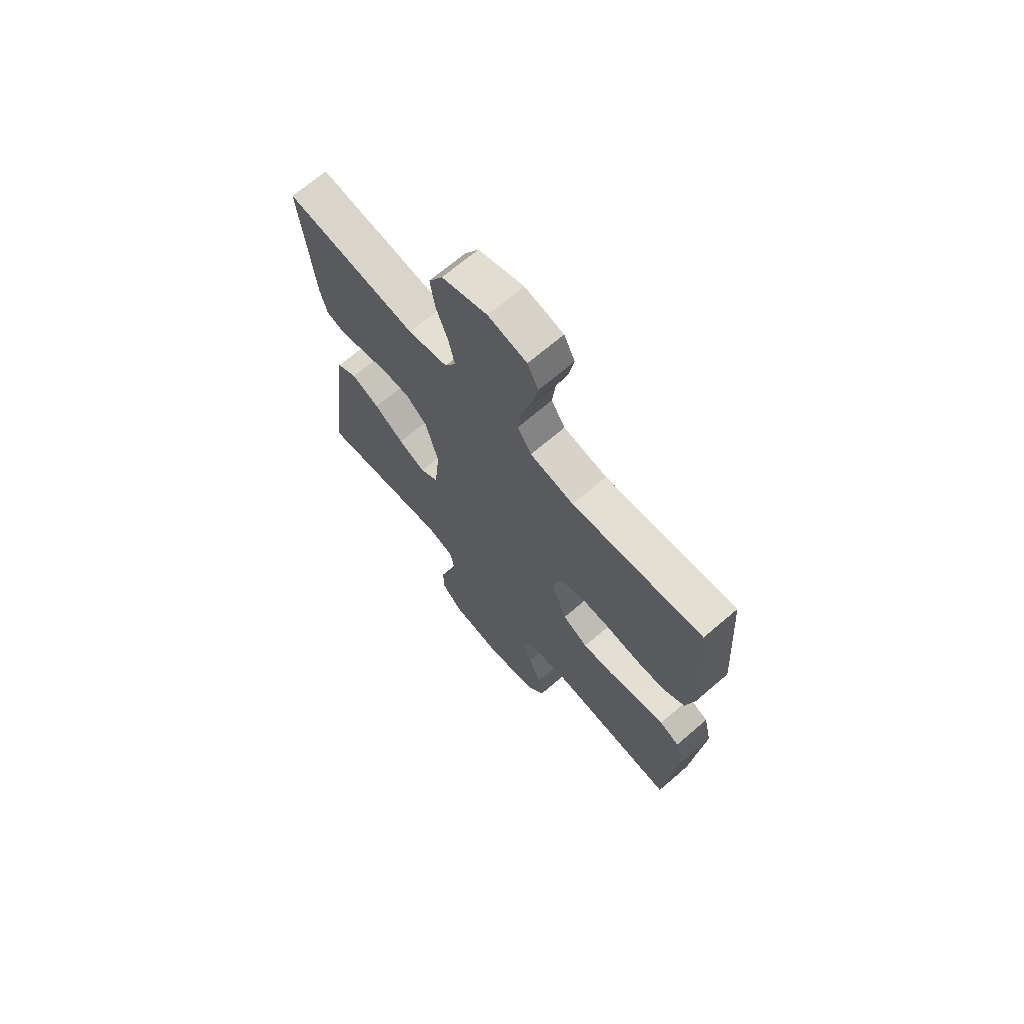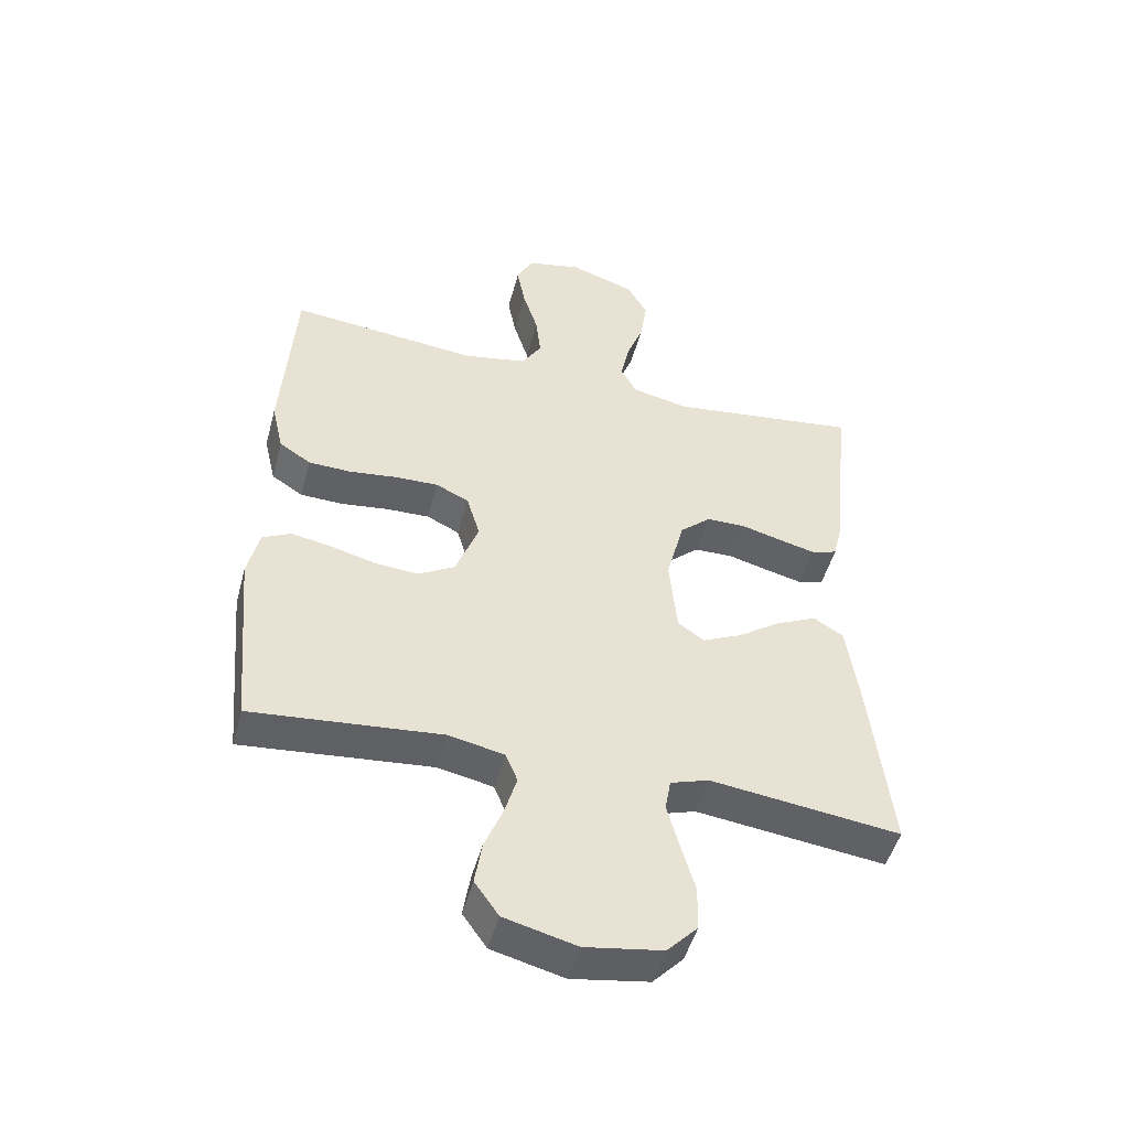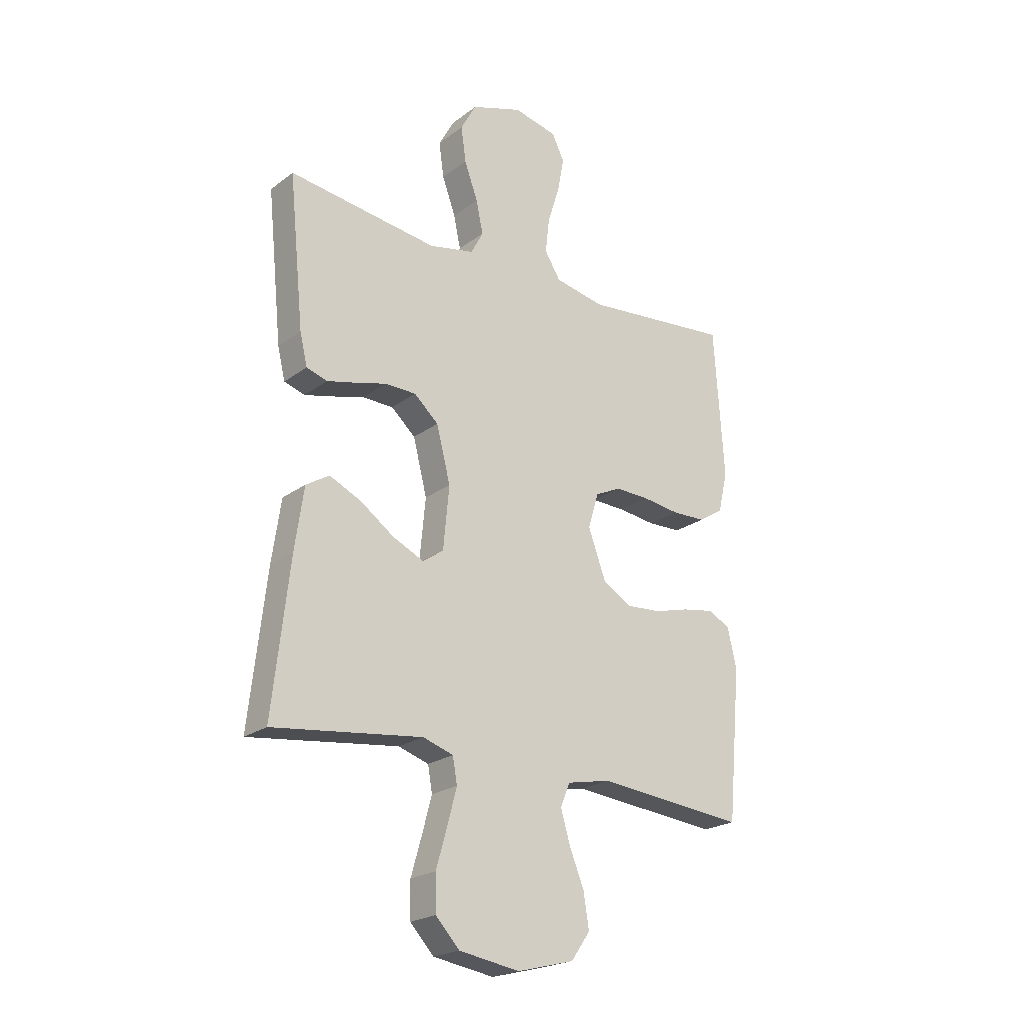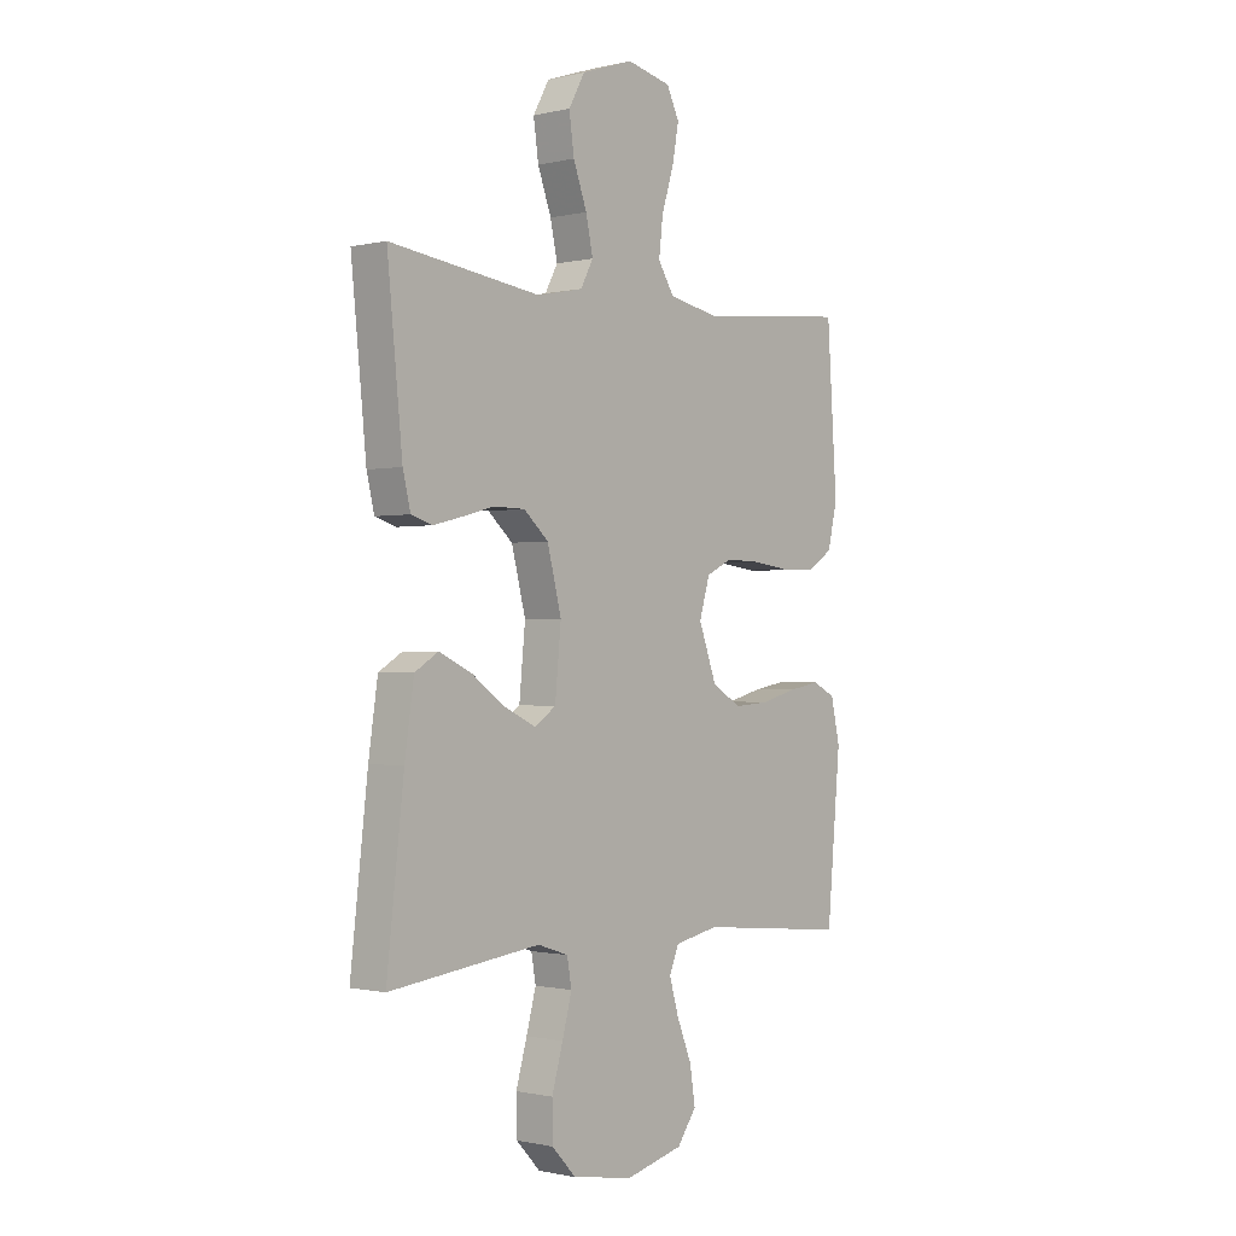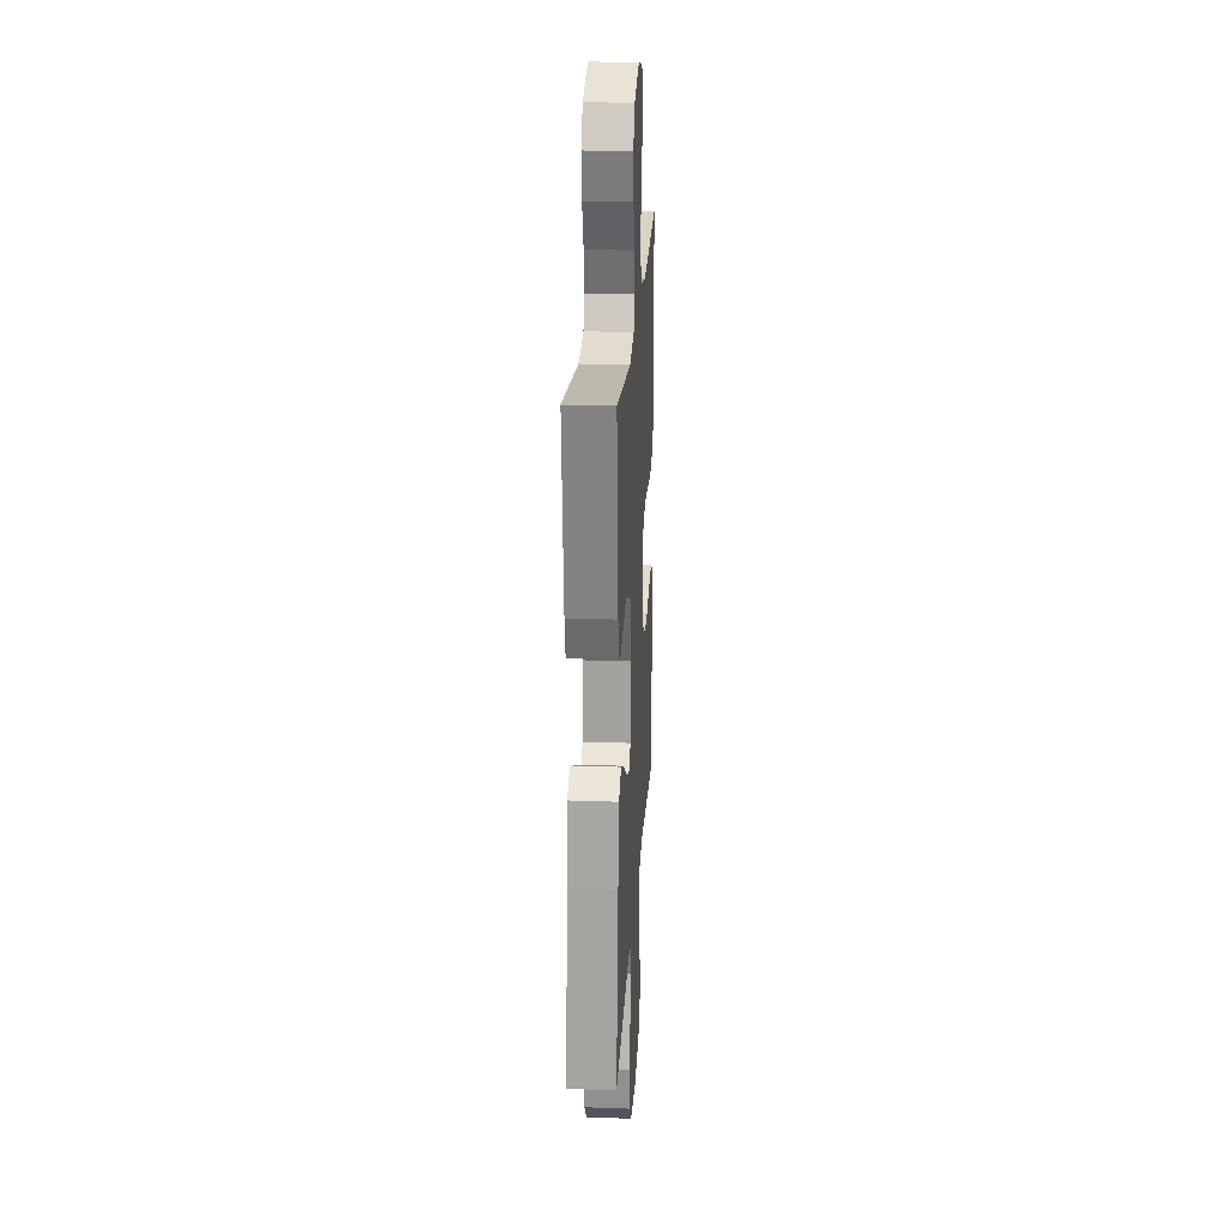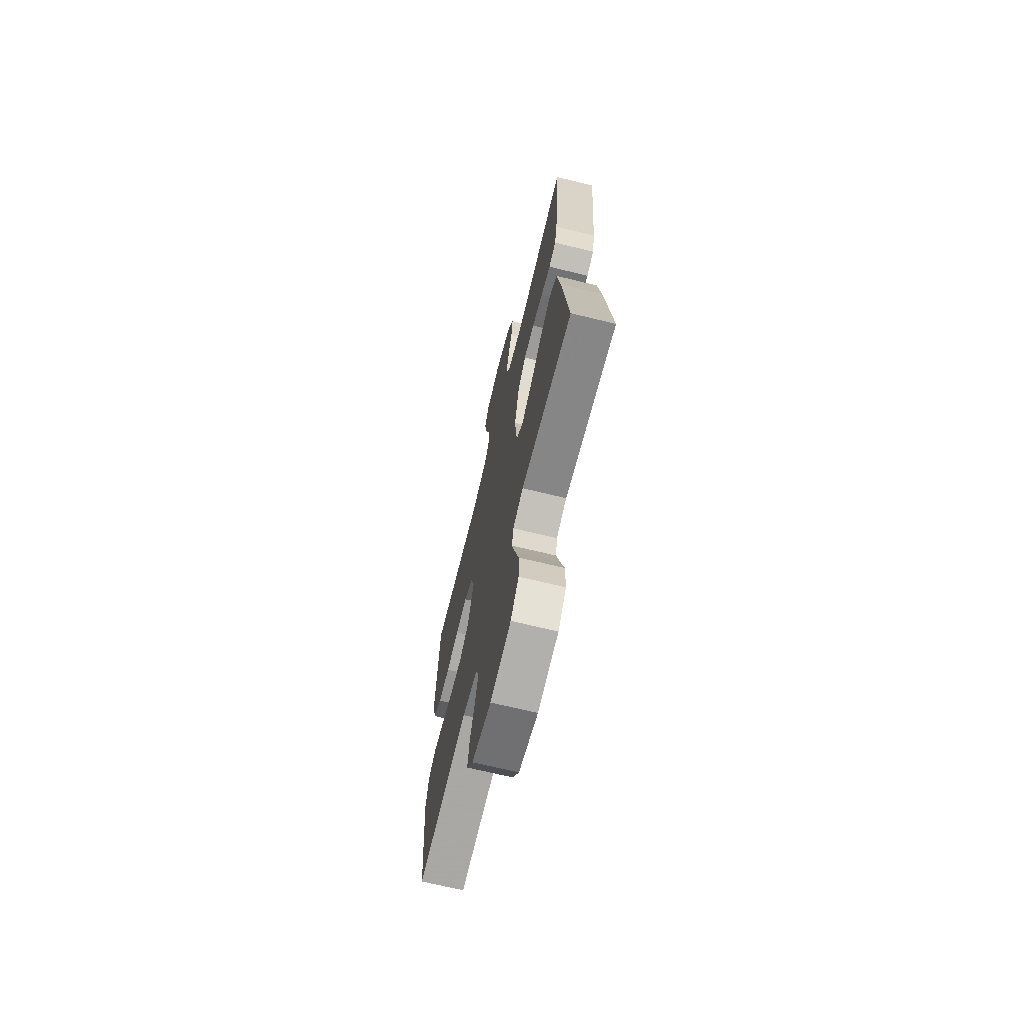
<metadata>
{"format":"obj","ext":"obj","renderer":"f3d","projection":"perspective","resolution":1024,"background":"white","views":[{"elev":69.2,"azim":49.4,"up":"+Z"},{"elev":-49.1,"azim":165.0,"up":"+Z"},{"elev":-22.2,"azim":-38.2,"up":"+Z"},{"elev":-0.8,"azim":-49.3,"up":"+Z"},{"elev":22.9,"azim":-86.5,"up":"+Z"},{"elev":-69.3,"azim":-103.7,"up":"+Z"}]}
</metadata>
<code>
v 0.5 0.07 0.5
v 0.52 0.07 0.2
v 0.501 0.07 0.118
v 0.451 0.07 0.086
v 0.383 0.07 0.084
v 0.308 0.07 0.094
v 0.239 0.07 0.096
v 0.187 0.07 0.071
v 0.166 0.07 0
v 0.202 0.07 -0.098
v 0.26 0.07 -0.132
v 0.33 0.07 -0.127
v 0.401 0.07 -0.108
v 0.464 0.07 -0.097
v 0.509 0.07 -0.12
v 0.527 0.07 -0.2
v 0.5 0.07 -0.5
v 0.2 0.07 -0.471
v 0.112 0.07 -0.489
v 0.093 0.07 -0.535
v 0.112 0.07 -0.6
v 0.141 0.07 -0.672
v 0.152 0.07 -0.741
v 0.114 0.07 -0.795
v 0 0.07 -0.824
v -0.122 0.07 -0.804
v -0.17 0.07 -0.753
v -0.171 0.07 -0.682
v -0.149 0.07 -0.605
v -0.13 0.07 -0.534
v -0.139 0.07 -0.483
v -0.2 0.07 -0.463
v -0.5 0.07 -0.5
v -0.466 0.07 -0.2
v -0.448 0.07 -0.076
v -0.401 0.07 -0.047
v -0.337 0.07 -0.077
v -0.269 0.07 -0.125
v -0.207 0.07 -0.154
v -0.165 0.07 -0.125
v -0.153 0.07 0
v -0.181 0.07 0.11
v -0.23 0.07 0.154
v -0.292 0.07 0.155
v -0.356 0.07 0.138
v -0.413 0.07 0.124
v -0.455 0.07 0.137
v -0.47 0.07 0.2
v -0.5 0.07 0.5
v -0.2 0.07 0.46
v -0.109 0.07 0.479
v -0.084 0.07 0.526
v -0.098 0.07 0.592
v -0.125 0.07 0.666
v -0.135 0.07 0.737
v -0.103 0.07 0.795
v 0 0.07 0.83
v 0.088 0.07 0.81
v 0.113 0.07 0.759
v 0.1 0.07 0.689
v 0.076 0.07 0.612
v 0.068 0.07 0.542
v 0.1 0.07 0.491
v 0.2 0.07 0.471
v 0.5 0 0.5
v 0.52 0 0.2
v 0.501 0 0.118
v 0.451 0 0.086
v 0.383 0 0.084
v 0.308 0 0.094
v 0.239 0 0.096
v 0.187 0 0.071
v 0.166 0 0
v 0.202 0 -0.098
v 0.26 0 -0.132
v 0.33 0 -0.127
v 0.401 0 -0.108
v 0.464 0 -0.097
v 0.509 0 -0.12
v 0.527 0 -0.2
v 0.5 0 -0.5
v 0.2 0 -0.471
v 0.112 0 -0.489
v 0.093 0 -0.535
v 0.112 0 -0.6
v 0.141 0 -0.672
v 0.152 0 -0.741
v 0.114 0 -0.795
v 0 0 -0.824
v -0.122 0 -0.804
v -0.17 0 -0.753
v -0.171 0 -0.682
v -0.149 0 -0.605
v -0.13 0 -0.534
v -0.139 0 -0.483
v -0.2 0 -0.463
v -0.5 0 -0.5
v -0.466 0 -0.2
v -0.448 0 -0.076
v -0.401 0 -0.047
v -0.337 0 -0.077
v -0.269 0 -0.125
v -0.207 0 -0.154
v -0.165 0 -0.125
v -0.153 0 0
v -0.181 0 0.11
v -0.23 0 0.154
v -0.292 0 0.155
v -0.356 0 0.138
v -0.413 0 0.124
v -0.455 0 0.137
v -0.47 0 0.2
v -0.5 0 0.5
v -0.2 0 0.46
v -0.109 0 0.479
v -0.084 0 0.526
v -0.098 0 0.592
v -0.125 0 0.666
v -0.135 0 0.737
v -0.103 0 0.795
v 0 0 0.83
v 0.088 0 0.81
v 0.113 0 0.759
v 0.1 0 0.689
v 0.076 0 0.612
v 0.068 0 0.542
v 0.1 0 0.491
v 0.2 0 0.471
f 59 60 61
f 58 59 61
f 57 58 61
f 56 57 61
f 55 56 61
f 54 55 61
f 53 54 61
f 52 53 61 62
f 51 52 62 63
f 48 49 50
f 47 48 50
f 46 47 50
f 45 46 50
f 44 45 50
f 51 63 64
f 50 51 64
f 44 50 64
f 43 44 64
f 36 37 38
f 35 36 38
f 34 35 38
f 33 34 38
f 32 33 38
f 31 32 38 39
f 27 28 29
f 26 27 29
f 25 26 29
f 24 25 29
f 23 24 29
f 22 23 29
f 21 22 29
f 20 21 29 30
f 19 20 30 31
f 16 17 18
f 15 16 18
f 14 15 18
f 13 14 18
f 12 13 18
f 18 19 31
f 12 18 31
f 11 12 31
f 4 5 6
f 3 4 6
f 2 3 6
f 1 2 6
f 64 1 6
f 64 6 7
f 43 64 7
f 42 43 7
f 31 39 40
f 11 31 40
f 10 11 40
f 9 10 40 41
f 8 9 41 42
f 7 8 42
f 125 124 123
f 125 123 122
f 125 122 121
f 125 121 120
f 125 120 119
f 125 119 118
f 125 118 117
f 126 125 117 116
f 127 126 116 115
f 114 113 112
f 114 112 111
f 114 111 110
f 114 110 109
f 114 109 108
f 128 127 115
f 128 115 114
f 128 114 108
f 128 108 107
f 102 101 100
f 102 100 99
f 102 99 98
f 102 98 97
f 102 97 96
f 103 102 96 95
f 93 92 91
f 93 91 90
f 93 90 89
f 93 89 88
f 93 88 87
f 93 87 86
f 93 86 85
f 94 93 85 84
f 95 94 84 83
f 82 81 80
f 82 80 79
f 82 79 78
f 82 78 77
f 82 77 76
f 95 83 82
f 95 82 76
f 95 76 75
f 70 69 68
f 70 68 67
f 70 67 66
f 70 66 65
f 70 65 128
f 71 70 128
f 71 128 107
f 71 107 106
f 104 103 95
f 104 95 75
f 104 75 74
f 105 104 74 73
f 106 105 73 72
f 106 72 71
f 1 65 66 2
f 2 66 67 3
f 3 67 68 4
f 4 68 69 5
f 5 69 70 6
f 6 70 71 7
f 7 71 72 8
f 8 72 73 9
f 9 73 74 10
f 10 74 75 11
f 11 75 76 12
f 12 76 77 13
f 13 77 78 14
f 14 78 79 15
f 15 79 80 16
f 16 80 81 17
f 17 81 82 18
f 18 82 83 19
f 19 83 84 20
f 20 84 85 21
f 21 85 86 22
f 22 86 87 23
f 23 87 88 24
f 24 88 89 25
f 25 89 90 26
f 26 90 91 27
f 27 91 92 28
f 28 92 93 29
f 29 93 94 30
f 30 94 95 31
f 31 95 96 32
f 32 96 97 33
f 33 97 98 34
f 34 98 99 35
f 35 99 100 36
f 36 100 101 37
f 37 101 102 38
f 38 102 103 39
f 39 103 104 40
f 40 104 105 41
f 41 105 106 42
f 42 106 107 43
f 43 107 108 44
f 44 108 109 45
f 45 109 110 46
f 46 110 111 47
f 47 111 112 48
f 48 112 113 49
f 49 113 114 50
f 50 114 115 51
f 51 115 116 52
f 52 116 117 53
f 53 117 118 54
f 54 118 119 55
f 55 119 120 56
f 56 120 121 57
f 57 121 122 58
f 58 122 123 59
f 59 123 124 60
f 60 124 125 61
f 61 125 126 62
f 62 126 127 63
f 63 127 128 64
f 64 128 65 1

</code>
